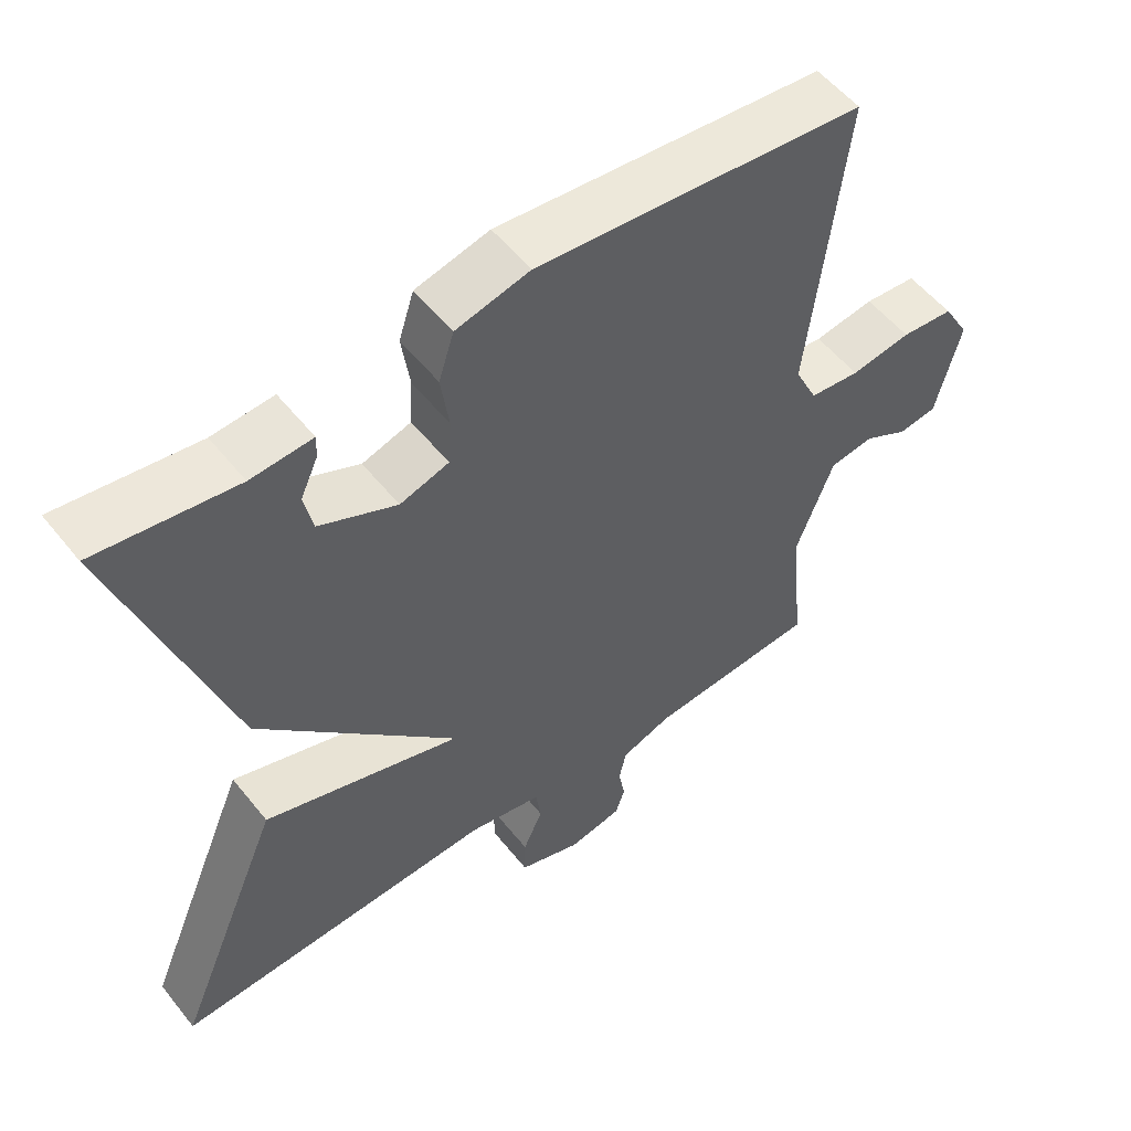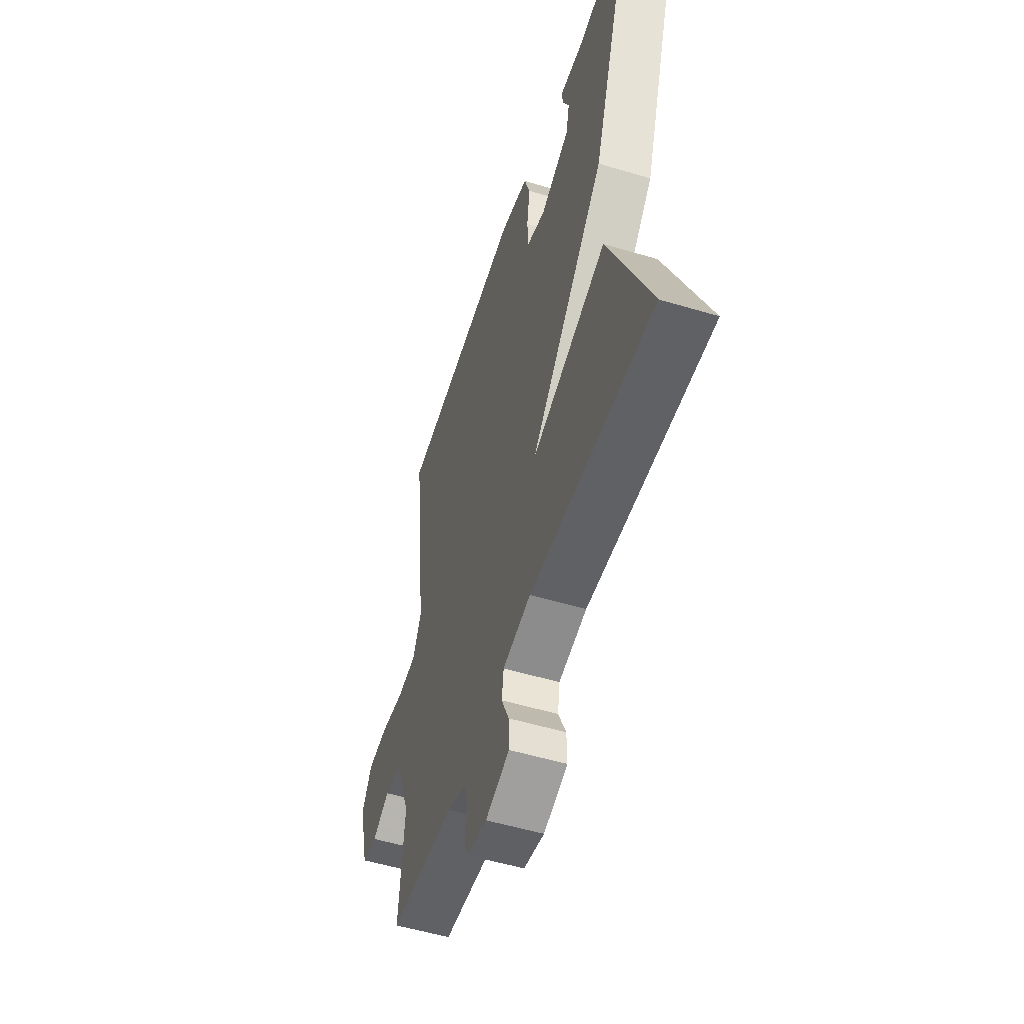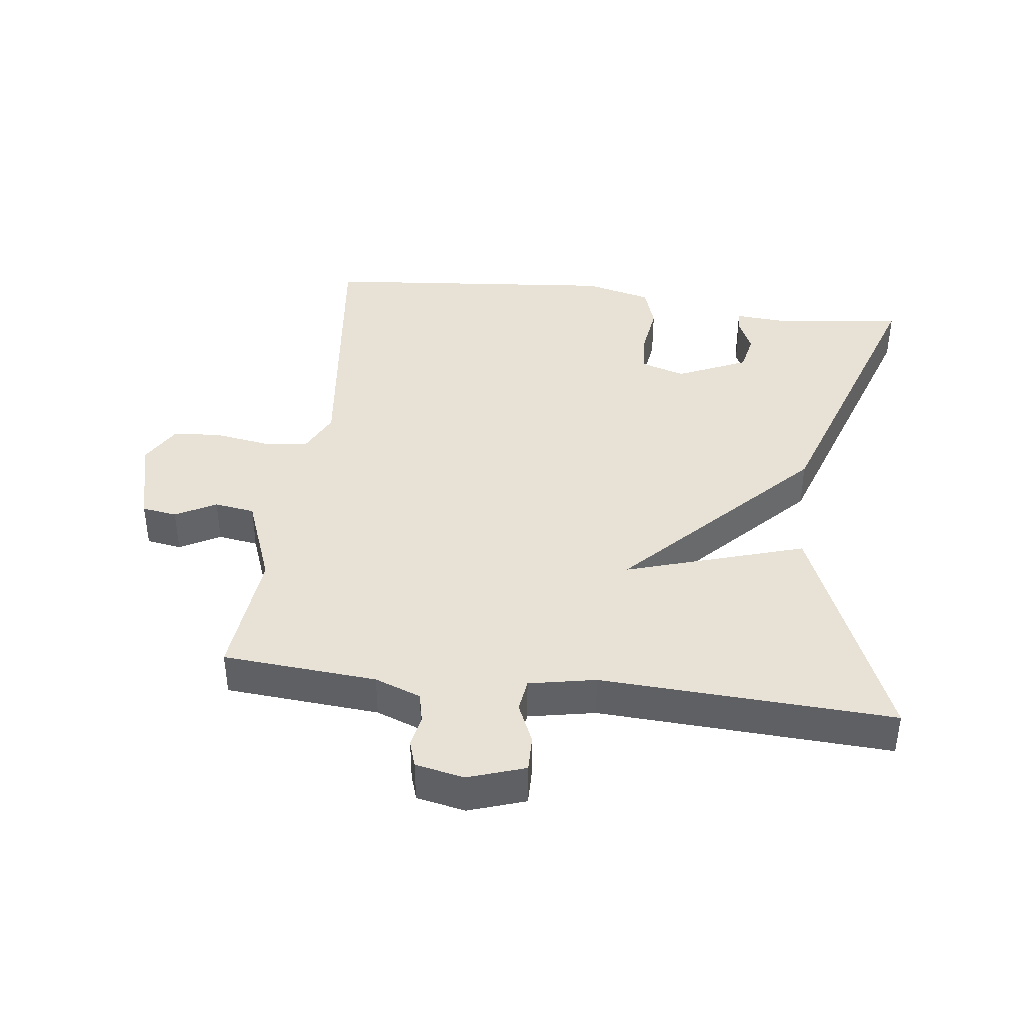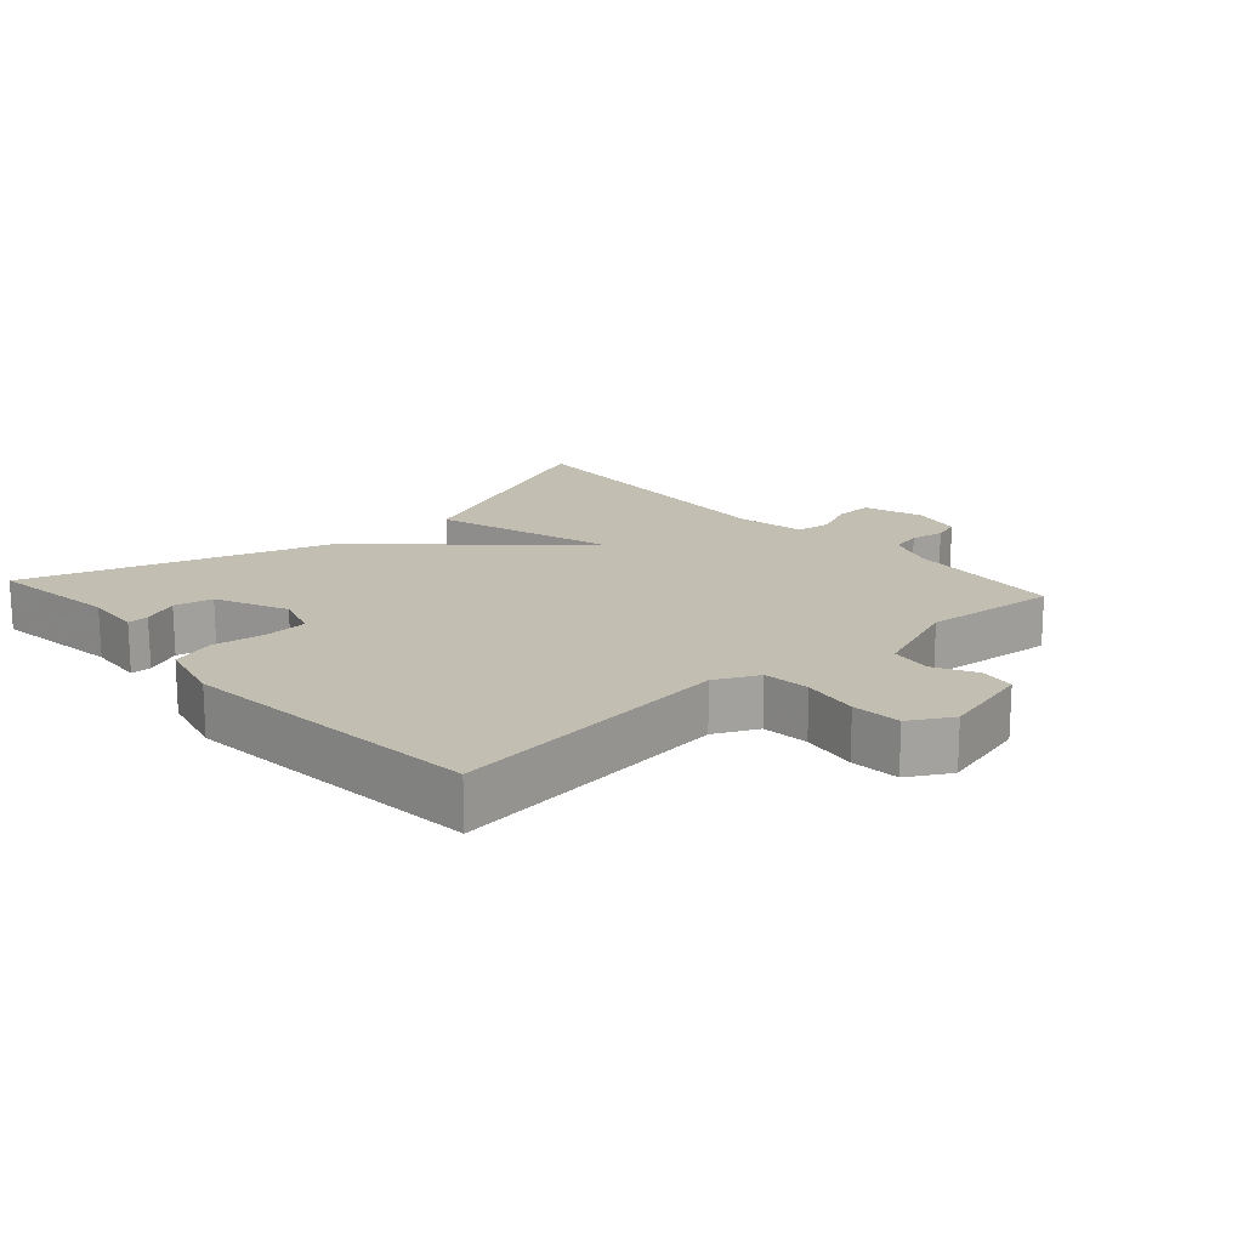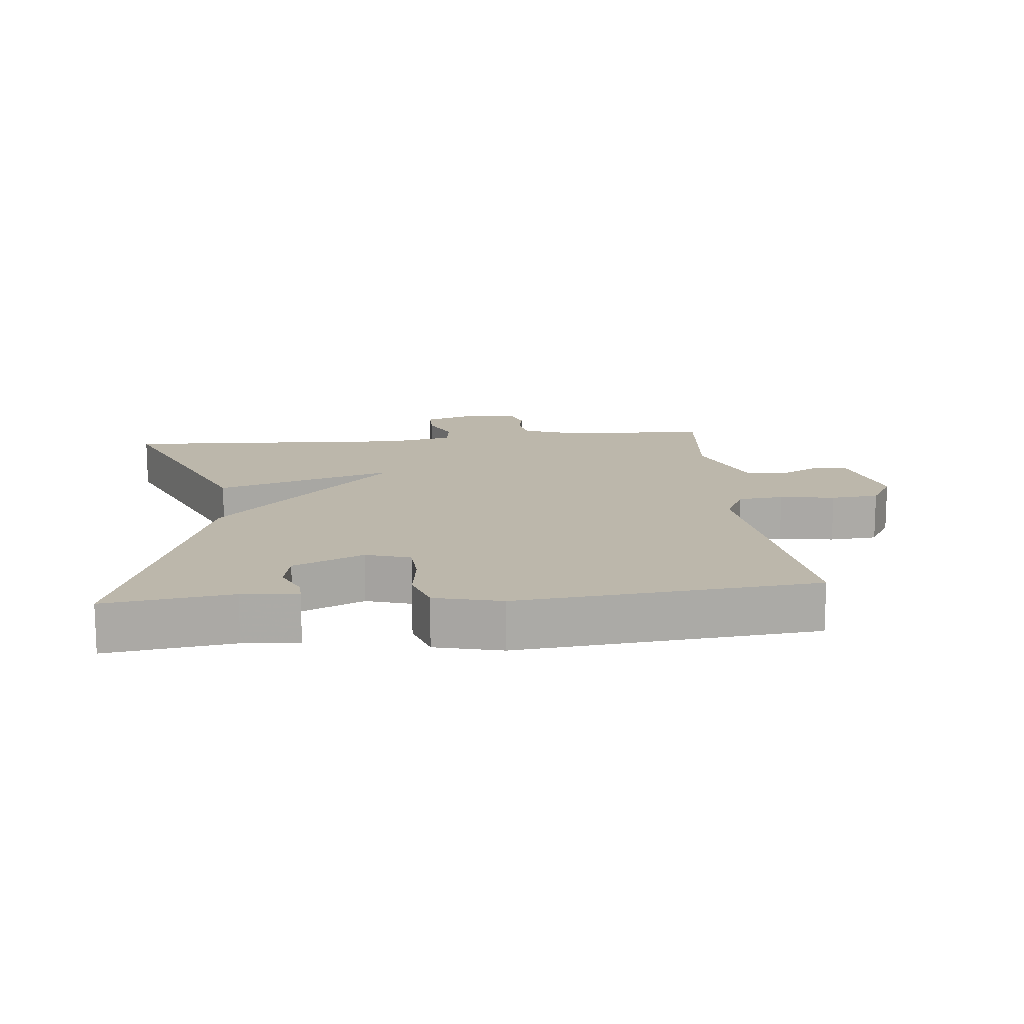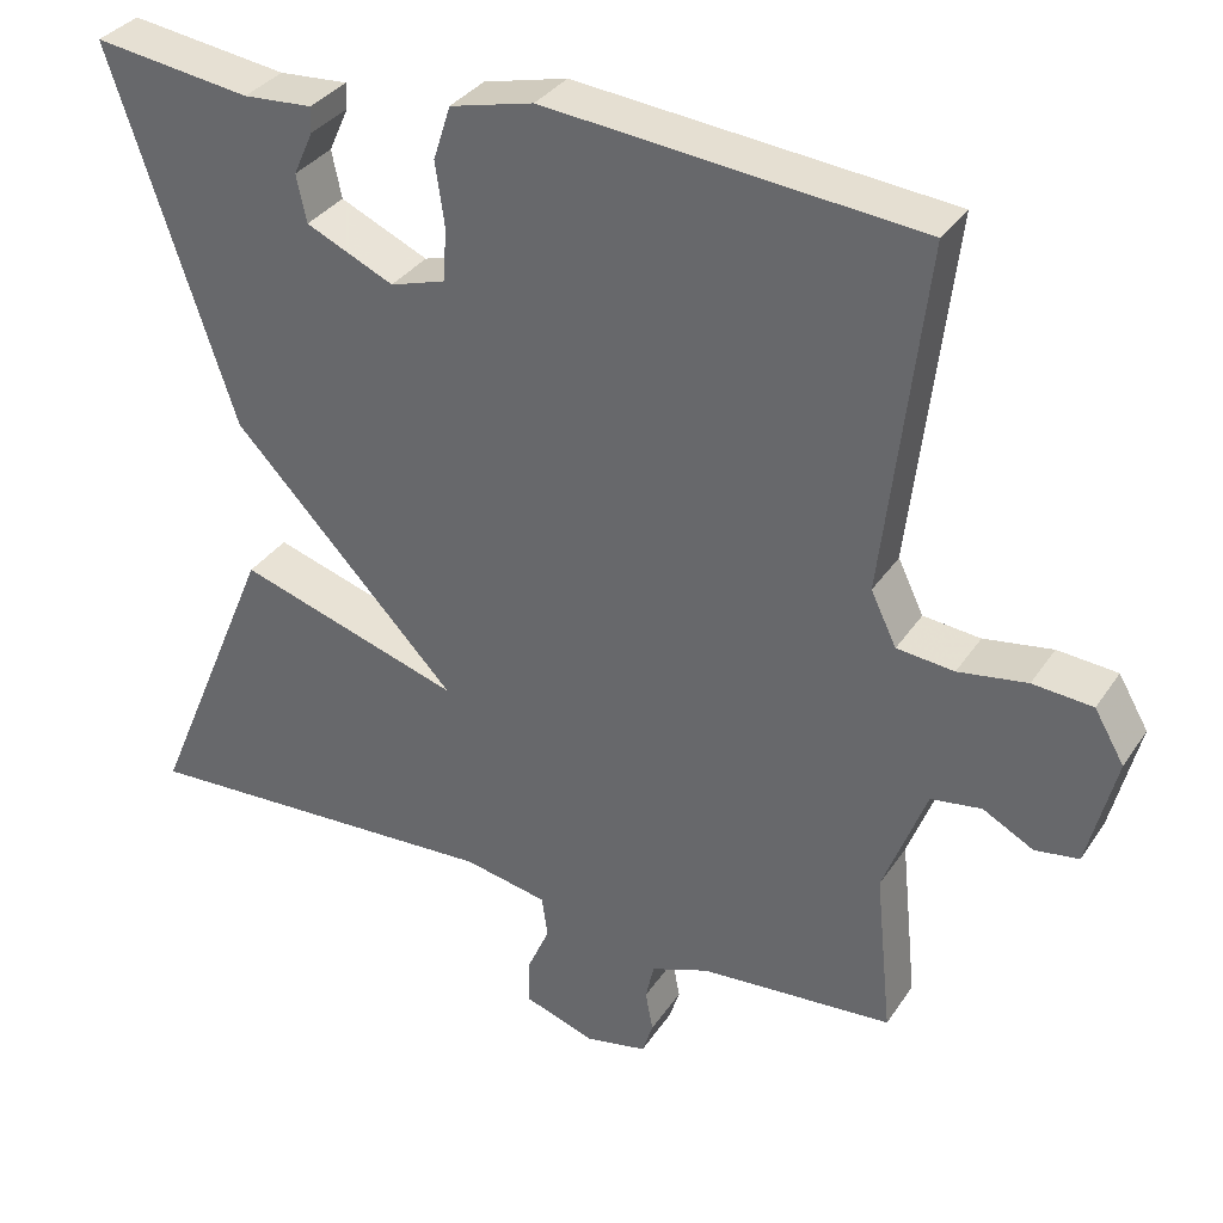
<metadata>
{"format":"obj","ext":"obj","renderer":"f3d","projection":"perspective","resolution":1024,"background":"white","views":[{"elev":54.3,"azim":-37.8,"up":"+Z"},{"elev":-53.2,"azim":-107.8,"up":"+Z"},{"elev":40.5,"azim":-172.8,"up":"+Y"},{"elev":17.5,"azim":48.0,"up":"+Y"},{"elev":14.3,"azim":-5.8,"up":"+Y"},{"elev":33.8,"azim":28.7,"up":"+Z"}]}
</metadata>
<code>
v -0.5 0.07 -0.5
v -0.351 0.07 -0.146
v -0.08 0.07 -0.231
v -0.351 0.07 0.054
v -0.5 0.07 0.5
v -0.309 0.07 0.474
v -0.225 0.07 0.48
v -0.226 0.07 0.449
v -0.25 0.07 0.396
v -0.238 0.07 0.339
v -0.132 0.07 0.291
v -0.065 0.07 0.312
v -0.061 0.07 0.376
v -0.072 0.07 0.453
v -0.051 0.07 0.518
v 0.05 0.07 0.543
v 0.5 0.07 0.5
v 0.45 0.07 0.079
v 0.481 0.07 0.015
v 0.55 0.07 0.008
v 0.633 0.07 0.021
v 0.705 0.07 0.015
v 0.741 0.07 -0.047
v 0.707 0.07 -0.182
v 0.654 0.07 -0.19
v 0.593 0.07 -0.157
v 0.532 0.07 -0.166
v 0.48 0.07 -0.303
v 0.5 0.07 -0.5
v 0.267 0.07 -0.518
v 0.197 0.07 -0.544
v 0.187 0.07 -0.589
v 0.196 0.07 -0.638
v 0.183 0.07 -0.678
v 0.109 0.07 -0.693
v 0.023 0.07 -0.664
v 0.024 0.07 -0.609
v 0.051 0.07 -0.548
v 0.044 0.07 -0.498
v -0.057 0.07 -0.478
v -0.5 0 -0.5
v -0.351 0 -0.146
v -0.08 0 -0.231
v -0.351 0 0.054
v -0.5 0 0.5
v -0.309 0 0.474
v -0.225 0 0.48
v -0.226 0 0.449
v -0.25 0 0.396
v -0.238 0 0.339
v -0.132 0 0.291
v -0.065 0 0.312
v -0.061 0 0.376
v -0.072 0 0.453
v -0.051 0 0.518
v 0.05 0 0.543
v 0.5 0 0.5
v 0.45 0 0.079
v 0.481 0 0.015
v 0.55 0 0.008
v 0.633 0 0.021
v 0.705 0 0.015
v 0.741 0 -0.047
v 0.707 0 -0.182
v 0.654 0 -0.19
v 0.593 0 -0.157
v 0.532 0 -0.166
v 0.48 0 -0.303
v 0.5 0 -0.5
v 0.267 0 -0.518
v 0.197 0 -0.544
v 0.187 0 -0.589
v 0.196 0 -0.638
v 0.183 0 -0.678
v 0.109 0 -0.693
v 0.023 0 -0.664
v 0.024 0 -0.609
v 0.051 0 -0.548
v 0.044 0 -0.498
v -0.057 0 -0.478
f 36 37 38
f 35 36 38
f 34 35 38
f 33 34 38
f 32 33 38
f 31 32 38 39
f 30 31 39
f 30 39 40
f 29 30 40
f 28 29 40
f 24 25 26
f 23 24 26
f 22 23 26
f 21 22 26
f 20 21 26
f 19 20 26 27
f 28 40 1
f 27 28 1
f 19 27 1
f 18 19 1
f 16 17 18
f 15 16 18
f 14 15 18
f 13 14 18
f 6 7 8 9
f 6 9 10
f 5 6 10
f 4 5 10
f 3 4 10
f 1 2 3
f 18 1 3
f 12 13 18 3
f 3 10 11
f 3 11 12
f 78 77 76
f 78 76 75
f 78 75 74
f 78 74 73
f 78 73 72
f 79 78 72 71
f 79 71 70
f 80 79 70
f 80 70 69
f 80 69 68
f 66 65 64
f 66 64 63
f 66 63 62
f 66 62 61
f 66 61 60
f 67 66 60 59
f 41 80 68
f 41 68 67
f 41 67 59
f 41 59 58
f 58 57 56
f 58 56 55
f 58 55 54
f 58 54 53
f 49 48 47 46
f 50 49 46
f 50 46 45
f 50 45 44
f 50 44 43
f 43 42 41
f 43 41 58
f 43 58 53 52
f 51 50 43
f 52 51 43
f 1 41 42 2
f 2 42 43 3
f 3 43 44 4
f 4 44 45 5
f 5 45 46 6
f 6 46 47 7
f 7 47 48 8
f 8 48 49 9
f 9 49 50 10
f 10 50 51 11
f 11 51 52 12
f 12 52 53 13
f 13 53 54 14
f 14 54 55 15
f 15 55 56 16
f 16 56 57 17
f 17 57 58 18
f 18 58 59 19
f 19 59 60 20
f 20 60 61 21
f 21 61 62 22
f 22 62 63 23
f 23 63 64 24
f 24 64 65 25
f 25 65 66 26
f 26 66 67 27
f 27 67 68 28
f 28 68 69 29
f 29 69 70 30
f 30 70 71 31
f 31 71 72 32
f 32 72 73 33
f 33 73 74 34
f 34 74 75 35
f 35 75 76 36
f 36 76 77 37
f 37 77 78 38
f 38 78 79 39
f 39 79 80 40
f 40 80 41 1

</code>
